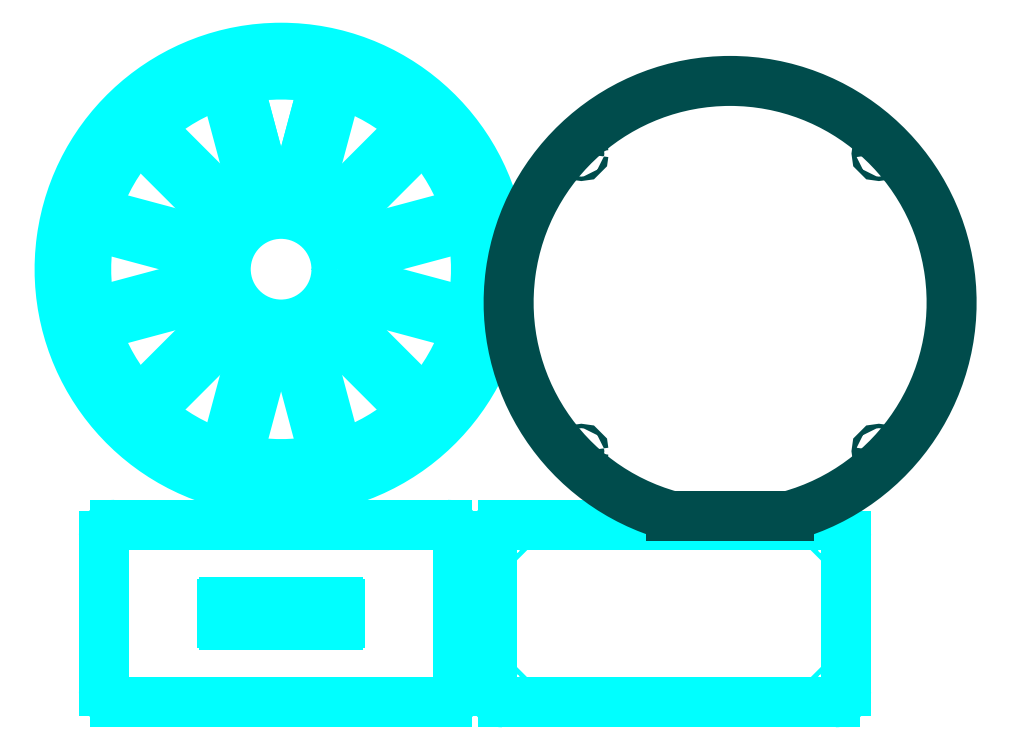
<metadata>
{"format":"dxf","ext":"dxf","renderer":"ezdxf+matplotlib","layout":"modelspace","background":"white","min_lineweight":24,"dpi":150}
</metadata>
<code>
0
SECTION
2
ENTITIES
0
CIRCLE
8
Front
10
277.6
20
286.9
40
25
0
INSERT
8
Front
2
Face Cutout
10
277.6
20
286.9
30
0
41
1
42
1
43
0
50
15
70
    1
71
    1
44
0
45
0
0
INSERT
8
Front
2
Face Cutout
10
277.6
20
286.9
30
0
41
1
42
1
43
0
50
45
70
    1
71
    1
44
0
45
0
0
INSERT
8
Front
2
Face Cutout
10
277.6
20
286.9
30
0
41
1
42
1
43
0
50
75
70
    1
71
    1
44
0
45
0
0
INSERT
8
Front
2
Face Cutout
10
277.6
20
286.9
30
0
41
1
42
1
43
0
50
105
70
    1
71
    1
44
0
45
0
0
INSERT
8
Front
2
Face Cutout
10
277.6
20
286.9
30
0
41
1
42
1
43
0
50
135
70
    1
71
    1
44
0
45
0
0
INSERT
8
Front
2
Face Cutout
10
277.6
20
286.9
30
0
41
1
42
1
43
0
50
165
70
    1
71
    1
44
0
45
0
0
INSERT
8
Front
2
Face Cutout
10
277.6
20
286.9
30
0
41
1
42
1
43
0
50
195
70
    1
71
    1
44
0
45
0
0
INSERT
8
Front
2
Face Cutout
10
277.6
20
286.9
30
0
41
1
42
1
43
0
50
225
70
    1
71
    1
44
0
45
0
0
INSERT
8
Front
2
Face Cutout
10
277.6
20
286.9
30
0
41
1
42
1
43
0
50
255
70
    1
71
    1
44
0
45
0
0
INSERT
8
Front
2
Face Cutout
10
277.6
20
286.9
30
0
41
1
42
1
43
0
50
285
70
    1
71
    1
44
0
45
0
0
INSERT
8
Front
2
Face Cutout
10
277.6
20
286.9
30
0
41
1
42
1
43
0
50
315
70
    1
71
    1
44
0
45
0
0
INSERT
8
Front
2
Face Cutout
10
277.6
20
286.9
30
0
41
1
42
1
43
0
50
345
70
    1
71
    1
44
0
45
0
0
INSERT
8
Front
2
Face Cutout
10
277.6
20
286.9
30
0
41
1
42
1
43
0
50
15
70
    1
71
    1
44
0
45
0
0
ARC
8
Front
10
250.7
20
189.5
40
1
50
0
51
74.56
0
LINE
8
Front
10
251.7
20
189.5
11
251.7
21
181.3
0
ARC
8
Front
10
252.7
20
181.3
40
1
50
180
51
270
0
LINE
8
Front
10
252.7
20
180.3
11
302.5
21
180.3
0
ARC
8
Front
10
302.5
20
181.3
40
1
50
270
51
0
0
LINE
8
Front
10
303.5
20
189.5
11
303.5
21
181.3
0
ARC
8
Front
10
304.5
20
189.5
40
1
50
105.4
51
180
0
ARC
8
Front
10
277.6
20
286.9
40
100
50
285.4
51
254.6
0
ARC
8
Base Top
10
252
20
135.7
40
1
50
90
51
180
0
LINE
8
Base Top
10
252
20
136.7
11
303.2
21
136.7
0
ARC
8
Base Top
10
303.2
20
135.7
40
1
50
0
51
90
0
LINE
8
Base Top
10
304.2
20
127.2
11
304.2
21
135.7
0
ARC
8
Base Top
10
303.2
20
127.2
40
1
50
270
51
0
0
LINE
8
Base Top
10
252
20
126.2
11
303.2
21
126.2
0
LINE
8
Base Top
10
251
20
127.2
11
251
21
135.7
0
ARC
8
Base Top
10
252
20
127.2
40
1
50
180
51
270
0
ARC
8
Base Top
10
202.6
20
96.42
40
5
50
180
51
270
0
ARC
8
Base Top
10
352.6
20
96.42
40
5
50
270
51
0
0
LINE
8
Base Top
10
357.6
20
96.42
11
357.6
21
166.4
0
ARC
8
Base Top
10
352.6
20
166.4
40
5
50
0
51
90
0
LINE
8
Base Top
10
202.6
20
171.4
11
352.6
21
171.4
0
LINE
8
Base Top
10
197.6
20
96.42
11
197.6
21
166.4
0
ARC
8
Base Top
10
202.6
20
166.4
40
5
50
90
51
180
0
LINE
8
Base Top
10
202.6
20
91.42
11
352.6
21
91.42
0
ARC
8
Base Floor
10
377.7
20
96.32
40
5
50
180
51
270
0
ARC
8
Base Floor
10
527.7
20
96.32
40
5
50
270
51
0
0
LINE
8
Base Floor
10
532.7
20
96.32
11
532.7
21
166.3
0
ARC
8
Base Floor
10
527.7
20
166.3
40
5
50
0
51
90
0
LINE
8
Base Floor
10
377.7
20
171.3
11
527.7
21
171.3
0
LINE
8
Base Floor
10
372.7
20
96.32
11
372.7
21
166.3
0
ARC
8
Base Floor
10
377.7
20
166.3
40
5
50
90
51
180
0
LINE
8
Base Floor
10
377.7
20
91.32
11
527.7
21
91.32
0
CIRCLE
8
Base Floor
10
527.7
20
166.3
40
1
0
CIRCLE
8
Base Floor
10
527.7
20
96.32
40
1
0
CIRCLE
8
Base Floor
10
377.7
20
96.32
40
1
0
CIRCLE
8
Base Floor
10
377.7
20
166.3
40
1
0
LINE
8
Back
10
453.7
20
175.5
11
507
21
175.5
0
ARC
8
Back
10
480.3
20
271.9
40
100
50
285.4
51
254.6
0
CIRCLE
8
Back
10
547.5
20
204.7
40
1
0
CIRCLE
8
Back
10
413.2
20
204.7
40
1
0
CIRCLE
8
Back
10
413.2
20
339
40
1
0
CIRCLE
8
Back
10
547.5
20
339
40
1
0
ENDSEC
0
EOF

</code>
